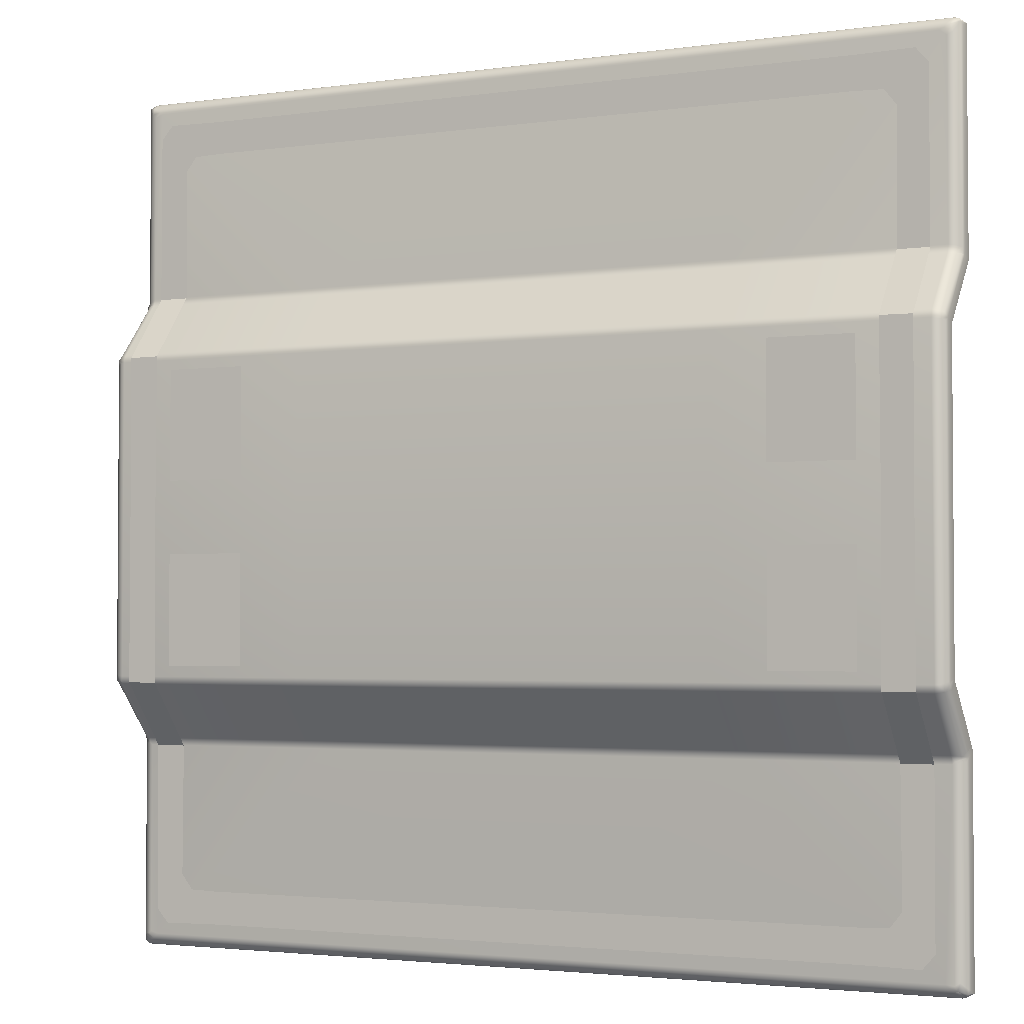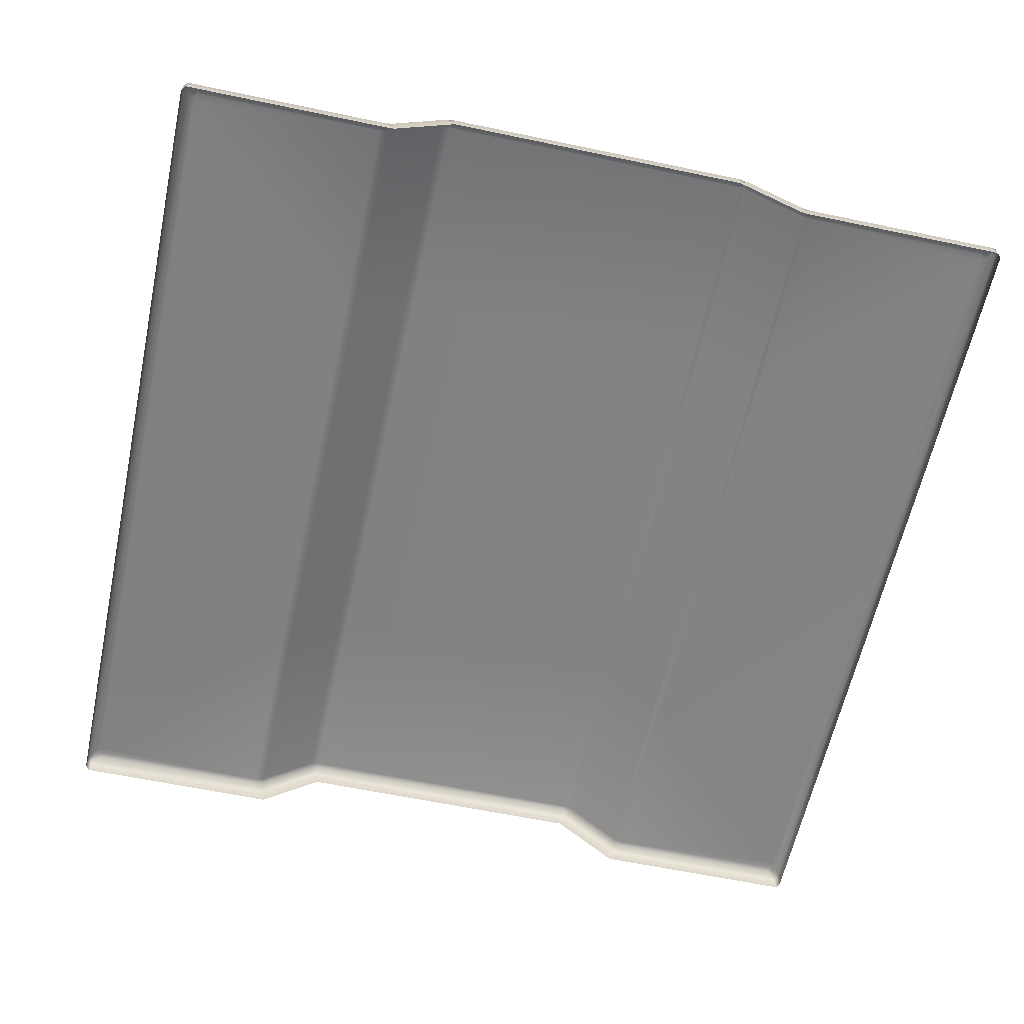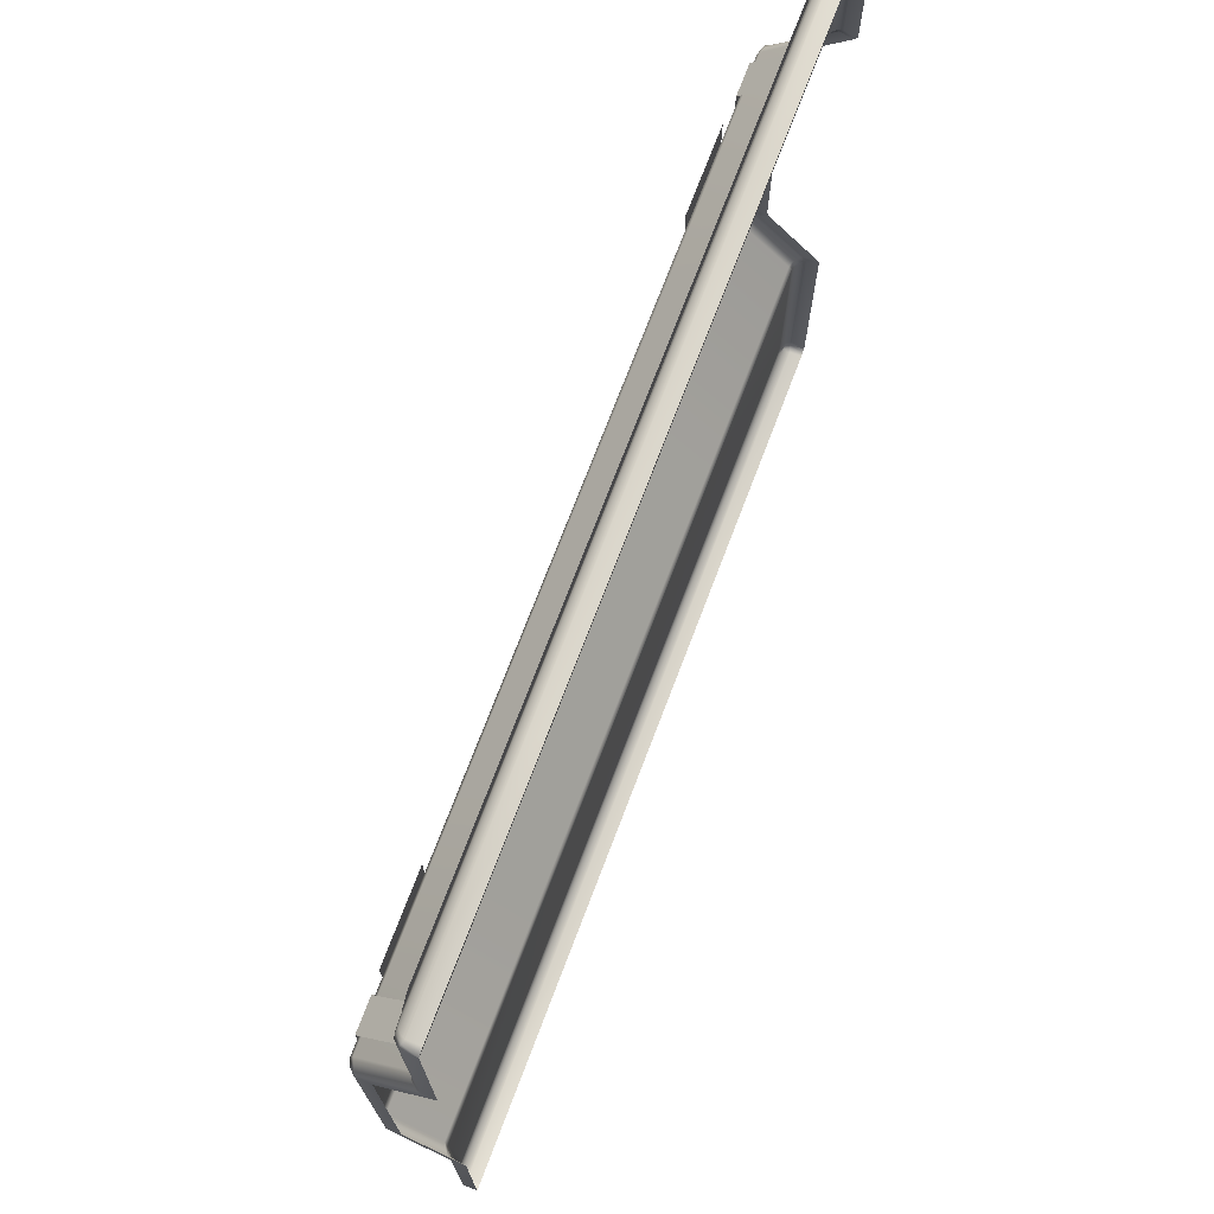
<metadata>
{"format":"obj","ext":"obj","renderer":"f3d","projection":"perspective","resolution":1024,"background":"white","views":[{"elev":-2.6,"azim":-153.6,"up":"+Z"},{"elev":-60.9,"azim":77.9,"up":"+Y"},{"elev":73.5,"azim":-69.1,"up":"+Z"}]}
</metadata>
<code>
g SM_TrainFloorBridge_LOD1
v -1.5 0 0
v -1.983 0 0
v -1.983 0.02758 0
v -1.5 0.02758 0
v -1.98 0.03395 -0.00255
v -1.5 0.03397 -0.002568
v -1.971 0.043 -0.0116
v -1.5 0.043 -0.01159
v -1.5 0 -2
v -1.983 0.02758 -2
v -1.983 0 -2
v -1.5 0.02758 -2
v -1.98 0.03395 -1.997
v -1.5 0.03397 -1.997
v -1.971 0.043 -1.988
v -1.5 0.043 -1.988
v -1 0.03398 -1.997
v -1 0.02758 -2
v -1.5 0.02758 -2
v -1.5 0 -2
v -1 0 -2
v -1 0.04666 -1.984
v -1.978 0.04634 -1.984
v -1.971 0.043 -1.988
v -1.96 0.04906 -1.977
v -1.973 0.04981 -1.974
v -1 0.04906 -1.977
v -1.984 0.04693 -1.967
v -1.977 0.04906 -1.96
v -1.984 0.04675 -1.528
v -1.977 0.04937 -1.523
v -1.977 0.04906 -1.96
v -1.997 0.03399 -1.523
v -1.984 0.04693 -1.967
v -1.984 0.04675 -1.528
v -1.997 0.03396 -1.98
v -2 0.02809 -1.514
v -2 0.02761 -1.983
v -2 3e-06 -1.993
v -2 4.1e-05 -1.504
v -1.997 0.03267 -1.991
v -1.997 0.03396 -1.98
v -1.992 0.02941 -1.998
v -2 3e-06 -1.993
v -1.983 0 -2
v -1.983 0.02758 -2
v -1.98 0.03395 -1.997
v -1.978 0.04634 -1.984
v -1.971 0.043 -1.988
v -1.971 0.05 -1.529
v -1.954 0.05 -1.971
v -1.96 0.04906 -1.977
v -1.971 0.05642 -1.511
v -1 0.05 -1.972
v -1.5 0.05 -1.529
v -1 0.05 -1.529
v -1 0.05067 -1.523
v -1.993 0.04311 -1.513
v -2 0.02809 -1.514
v -2 0.00337 -1.497
v -2 4.1e-05 -1.504
v -2 0.00674 -1.492
v -2 0.00337 -1.497
v -2 0.03439 -1.503
v -1.997 0.04077 -1.505
v -1.992 0.1582 -1.38
v -2 0.145 -1.375
v -1.972 0.1677 -1.383
v -2 0.03439 -1.503
v -2 0.1255 -1.355
v -2 0.00674 -1.492
v -1.999 0.1555 -1.365
v -1.992 0.1582 -1.38
v -1.5 0.1673 -1.383
v -1.5 0.05669 -1.511
v -1.5 0.174 -1.366
v -1.973 0.174 -1.366
v -1.981 0.1722 -1.365
v -1.997 0.1581 -1.36
v -2 0.1517 -1.357
v -2 0.1255 -1.355
v -2 0.124 -1.347
v -1 0.05669 -1.511
v -1 0.1673 -1.383
v -1.5 0.1673 -1.383
v -0.9999 0.1709 -1.378
v -1 0.174 -1.366
v -1 0.174 -0.6345
v -0.5 0.1673 -1.383
v -1 0.05669 -1.511
v -0.02432 0.1708 -1.378
v -0.0286 0.1673 -1.383
v -0.005793 0.1574 -1.378
v -0.5 0.05665 -1.511
v -0.0286 0.1673 -1.383
v -0.008304 0.1639 -1.376
v -0.0286 0.05671 -1.511
v -0.01751 0.05432 -1.51
v -0.02667 0.05053 -1.523
v -0.0286 0.05671 -1.511
v -0.02257 0.04919 -1.523
v -0.002638 0.04077 -1.505
v 0 0.1449 -1.375
v 0 0.03439 -1.503
v 0 0.1172 -1.365
v 0 0.00674 -1.492
v 0 0.1449 -1.375
v 0 0.1206 -1.36
v 0 0.1172 -1.365
v -0.000871 0.03377 -1.516
v -0.002638 0.04077 -1.505
v 0 0.03439 -1.503
v 0 0.00674 -1.492
v 0 0.000617 -1.504
v -0.02667 0.05053 -1.523
v -0.0286 0.05 -1.529
v -0.5 0.05 -1.529
v -1 0.05 -1.529
v -1 0.05 -1.972
v -0.0464 0.05 -1.971
v -0.0286 0.05 -1.529
v -0.02867 0.04999 -1.967
v -0.02257 0.04919 -1.523
v -0.02278 0.04898 -1.971
v -0.0464 0.05 -1.971
v -0.04038 0.04906 -1.977
v -0.04038 0.04906 -1.977
v -0.03393 0.0465 -1.984
v -0.009328 0.04143 -1.974
v -0.01302 0.04455 -1.527
v -0.002589 0.03399 -1.523
v -0.000871 0.03377 -1.516
v 0 0.02763 -1.521
v 0 0 -1.51
v 0 0.000617 -1.504
v -0.002589 0.03399 -1.523
v -0.00256 0.03396 -1.98
v 0 0.02763 -1.521
v 0 0.02761 -1.983
v 0 0 -1.983
v 0 0 -1.51
v -0.01895 0.04295 -1.988
v -0.03393 0.0465 -1.984
v -0.5 0.043 -1.988
v -1 0.03398 -1.997
v -0.002616 0.03132 -1.991
v -0.00256 0.03396 -1.98
v -0.008597 0.03046 -1.998
v 0 0.02761 -1.983
v -0.008395 0 -1.998
v -0.00225 0 -1.992
v 0 0 -1.983
v -0.00225 0 -1.992
v -0.01979 0.03417 -1.997
v -0.01895 0.04295 -1.988
v -1 0.02758 -2
v -0.008597 0.03046 -1.998
v -0.01679 0 -2
v -0.008395 0 -1.998
v -0.01688 0.02758 -2
v -0.5 0.02758 -2
v -0.01688 0.02758 -2
v -0.5 0 -2
v -1 0 -2
v -0.01679 0 -2
v -0.5 0 0
v -0.01688 0.02758 0
v -0.01679 0 0
v -0.5 0.02758 0
v -0.01951 0.03395 -0.00255
v -0.5 0.03397 -0.002568
v -0.0187 0.04272 -0.01116
v -0.01688 0.02758 0
v -0.5 0.04425 -0.01272
v -0.008442 0.02759 -0.002262
v -0.01679 0 0
v -0.008395 0 -0.00225
v -0.04038 0.04906 -0.02266
v -0.01943 0.04913 -0.0273
v -1 0.04906 -0.02266
v -0.002801 0.03411 -0.00939
v -0.008442 0.02759 -0.002262
v -9.9e-05 2.4e-05 -0.008269
v -0.008395 0 -0.00225
v -1.5 0.04678 -0.01633
v -1.5 0.043 -0.01159
v -1 0.03398 -0.002575
v -1.5 0.03397 -0.002568
v -0.5 0.03397 -0.002568
v -1 0.02758 0
v -1 0.02758 0
v -1.5 0.02758 0
v -0.5 0.02758 0
v -1.5 0 0
v -1 0 0
v -0.5 0 0
v -1 0 0
v -1 0.05 -0.02848
v -1.5 0.05 -0.0286
v -1.5 0.05 -0.4711
v -1 0.05 -0.4711
v -0.0464 0.05 -0.0286
v -1 0.05 -0.02848
v -0.04038 0.04906 -0.02266
v -0.02859 0.05001 -0.03487
v -0.5 0.05 -0.4711
v -0.0464 0.05 -0.0286
v -0.0286 0.05 -0.4711
v -0.01455 0.04601 -0.4784
v -0.0286 0.0509 -0.4773
v -0.5 0.0509 -0.4773
v -0.002503 0.03393 -0.4832
v -0.002801 0.03411 -0.00939
v -1.5 0.05185 -0.4809
v -7e-06 0.02776 -0.4859
v 0 0.02761 -0.01688
v -9.9e-05 2.4e-05 -0.008269
v -0 4.1e-05 -0.4961
v -0.003741 0.04225 -0.4877
v -7e-06 0.02776 -0.4859
v 0 0.00337 -0.5025
v -0 4.1e-05 -0.4961
v -0.02863 0.05357 -0.4842
v -0.0286 0.0509 -0.4773
v -0.499 0.05666 -0.4891
v -0.0286 0.05671 -0.4891
v -0.01771 0.05455 -0.4899
v -1.5 0.05669 -0.489
v -0.003741 0.04225 -0.4877
v -1.5 0.1674 -0.6165
v 0 0.00674 -0.5078
v 0 0.00337 -0.5025
v 0 0.03439 -0.4974
v -0.002638 0.04077 -0.495
v -0.5 0.1673 -0.6166
v -0.0286 0.05671 -0.4891
v -0.02857 0.1675 -0.6166
v -0.5 0.1734 -0.6282
v -0.0286 0.1731 -0.6283
v -0.007016 0.167 -0.6303
v -0.01352 0.1623 -0.6184
v -0.002647 0.1513 -0.6225
v -0.002638 0.04077 -0.495
v -0.002647 0.1513 -0.6225
v 0 0.1449 -0.6248
v 0 0.03439 -0.4974
v -7.6e-05 0.1245 -0.6449
v 0 0.00674 -0.5078
v -0.5 0.174 -0.6345
v -0.5 0.174 -1.366
v -1.5 0.174 -0.6345
v -1 0.174 -1.366
v -0.02432 0.1708 -1.378
v -0.02857 0.174 -1.366
v -0.01465 0.1699 -1.364
v -0.0286 0.174 -0.6345
v -0.5 0.174 -0.6345
v -0.02857 0.174 -1.366
v -0.01936 0.1722 -0.6347
v -0.002471 0.1584 -1.366
v 0 0.1206 -1.36
v 0 0.1231 -1.353
v -0.002662 0.1581 -1.36
v 0 0.1517 -1.357
v 0 0.1231 -1.353
v 0 0.124 -1.347
v -0.01375 0.1689 -1
v -0.002662 0.1581 -1.36
v -0.002664 0.1581 -1
v 0 0.1517 -1.357
v 0 0.1516 -1
v 0 0.124 -1.347
v 0 0.124 -1
v -0.002662 0.1581 -0.6405
v -0.002664 0.1581 -1
v 0 0.1517 -0.6429
v 0 0.1516 -1
v -7.6e-05 0.1245 -0.6449
v -0.002662 0.1581 -0.6405
v -0.0286 0.174 -0.6345
v -0.0286 0.1731 -0.6283
v -0.5 0.174 -0.6345
v -0.5 0.1734 -0.6282
v -1.966 0.0465 -0.01644
v -1.5 0.04678 -0.01633
v -1.5 0.043 -0.01159
v -1.971 0.043 -0.0116
v -1.978 0.04572 -0.01633
v -1.984 0.04693 -0.03291
v -1.972 0.05024 -0.03959
v -1.984 0.04677 -0.4725
v -1.957 0.05002 -0.02836
v -1.971 0.04989 -0.4711
v -1.966 0.0465 -0.01644
v -1.5 0.05 -0.0286
v -1.5 0.05669 -0.489
v -1.971 0.05671 -0.4891
v -1.986 0.05063 -0.4884
v -1.997 0.03388 -0.4772
v -1.998 0.03608 -0.4904
v -2 0.03034 -0.4926
v -2 0.02763 -0.4794
v -2 7.4e-05 -0.4997
v -2 0.1239 -0.6432
v -2 6e-06 -0.007594
v -2 0.1511 -0.6334
v -2 0.02761 -0.01688
v -1.998 0.03608 -0.4904
v -1.997 0.03378 -0.01009
v -1.997 0.03388 -0.4772
v -1.984 0.04693 -0.03291
v -1.984 0.04677 -0.4725
v -1.991 0.03043 -0.002423
v -2 6e-06 -0.007594
v -1.992 0 -0.00225
v -1.995 0.1575 -0.6226
v -1.971 0.1674 -0.6165
v -1.971 0.05671 -0.4891
v -1.5 0.05669 -0.489
v -1.972 0.174 -0.6343
v -1.973 0.174 -1.366
v -1.989 0.1669 -0.6368
v -1.986 0.1689 -1
v -1.997 0.1581 -0.6405
v -1.989 0.1669 -0.6368
v -1.997 0.1581 -1.36
v -1.997 0.1581 -1
v -1.997 0.1581 -1
v -2 0.1516 -1
v -2 0.1517 -1.357
v -2 0.124 -1.347
v -1.98 0.03395 -0.00255
v -1.978 0.04572 -0.01633
v -1.971 0.043 -0.0116
v -1.991 0.03043 -0.002423
v -1.983 0.02758 0
v -1.983 0 0
v -1.992 0 -0.00225
v -1.841 0.05828 -1.863
v -1.774 0.05828 -1.941
v -1.774 0.05828 -1.866
v -1.908 0.05828 -1.944
v -1.841 0.05828 -1.863
v -1.936 0.05828 -1.911
v -1.908 0.05828 -1.944
v -1.867 0.05828 -1.829
v -0.1234 0.05828 -1.529
v -0.1215 0.05828 -1.829
v -0.05192 0.05828 -1.529
v -0.05255 0.05828 -1.911
v -0.9944 0.05828 -1.866
v -1.774 0.05828 -1.866
v -1.774 0.05828 -1.941
v -0.9944 0.05828 -1.941
v -0.2149 0.05828 -1.941
v -0.1483 0.05828 -1.863
v -0.2149 0.05828 -1.866
v -0.08081 0.05828 -1.944
v -0.05255 0.05828 -1.911
v -0.1483 0.05828 -1.863
v -0.08081 0.05828 -1.944
v -0.1215 0.05828 -1.829
v -0.9944 0.05828 -1.866
v -0.2149 0.05828 -1.941
v -0.2149 0.05828 -1.866
v -0.9944 0.05828 -1.941
v -1.937 0.1789 -1.379
v -1.937 0.05828 -1.529
v -1.866 0.1789 -1.38
v -1.865 0.05828 -1.529
v -0.1234 0.1789 -1.38
v -0.05192 0.05828 -1.529
v -0.05193 0.1789 -1.379
v -0.1234 0.05828 -1.529
v -1.867 0.05828 -1.829
v -1.865 0.05828 -1.529
v -1.937 0.05828 -1.529
v -1.936 0.05828 -1.911
v -0.1216 0.1789 -0.9917
v -0.05193 0.1789 -1.379
v -0.0524 0.1789 -0.9917
v -0.1234 0.1789 -1.38
v -1.936 0.1789 -0.9917
v -1.937 0.1789 -1.379
v -1.867 0.1789 -0.9917
v -1.866 0.1789 -1.38
v -1.841 0.05828 -0.1409
v -1.774 0.05828 -0.06295
v -1.908 0.05828 -0.0605
v -1.774 0.05828 -0.1388
v -1.841 0.05828 -0.1409
v -1.936 0.05828 -0.09301
v -1.867 0.05828 -0.1751
v -1.908 0.05828 -0.0605
v -0.05192 0.05828 -0.4753
v -0.05255 0.05828 -0.09301
v -0.1215 0.05828 -0.1751
v -0.1234 0.05828 -0.4753
v -1.774 0.05828 -0.1388
v -0.9944 0.05828 -0.1388
v -1.774 0.05828 -0.06295
v -0.9944 0.05828 -0.06295
v -0.2149 0.05828 -0.06295
v -0.1483 0.05828 -0.1409
v -0.08081 0.05828 -0.0605
v -0.2149 0.05828 -0.1388
v -0.05255 0.05828 -0.09301
v -0.1483 0.05828 -0.1409
v -0.1215 0.05828 -0.1751
v -0.08081 0.05828 -0.0605
v -0.2149 0.05828 -0.06295
v -0.9944 0.05828 -0.06295
v -0.9944 0.05828 -0.1388
v -0.2149 0.05828 -0.1388
v -1.866 0.1789 -0.6245
v -1.865 0.05828 -0.4753
v -1.937 0.05828 -0.4753
v -1.937 0.1789 -0.625
v -0.05192 0.05828 -0.4753
v -0.1234 0.1789 -0.6245
v -0.05193 0.1789 -0.625
v -0.1234 0.05828 -0.4753
v -1.936 0.05828 -0.09301
v -1.937 0.05828 -0.4753
v -1.867 0.05828 -0.1751
v -1.865 0.05828 -0.4753
v -0.1234 0.1789 -0.6245
v -0.1216 0.1789 -0.9917
v -0.05193 0.1789 -0.625
v -0.0524 0.1789 -0.9917
v -1.867 0.1789 -0.9917
v -1.866 0.1789 -0.6245
v -1.937 0.1789 -0.625
v -1.936 0.1789 -0.9917
v -0.1672 0.1869 -0.6589
v -0.3592 0.1869 -0.9149
v -0.1672 0.1869 -0.9149
v -0.3592 0.1869 -0.6589
v -1.627 0.1869 -0.6589
v -1.819 0.1869 -0.9149
v -1.627 0.1869 -0.9149
v -1.819 0.1869 -0.6589
v -0.1672 0.1869 -1.084
v -0.3592 0.1869 -1.34
v -0.1672 0.1869 -1.34
v -0.3592 0.1869 -1.084
v -1.627 0.1869 -1.084
v -1.819 0.1869 -1.34
v -1.627 0.1869 -1.34
v -1.819 0.1869 -1.084
f 3 2 1
f 4 3 1
f 5 3 4
f 6 5 4
f 7 5 6
f 8 7 6
f 11 10 9
f 12 9 10
f 10 13 12
f 14 12 13
f 13 15 14
f 16 14 15
f 14 16 17
f 17 18 14
f 19 14 18
f 19 18 20
f 18 21 20
f 22 17 16
f 24 23 16
f 22 16 23
f 23 25 22
f 25 23 26
f 27 22 25
f 23 28 26
f 29 26 28
f 29 28 30
f 31 29 30
f 26 32 31
f 30 33 31
f 35 34 33
f 34 36 33
f 33 36 37
f 37 31 33
f 36 38 37
f 40 37 39
f 38 39 37
f 38 41 39
f 38 42 41
f 34 41 42
f 41 34 23
f 43 41 23
f 43 44 41
f 44 43 45
f 46 45 43
f 47 46 43
f 47 43 48
f 49 47 48
f 50 26 31
f 26 50 51
f 51 52 26
f 52 51 27
f 50 31 53
f 51 54 27
f 50 55 51
f 51 55 54
f 50 53 55
f 56 54 55
f 55 57 56
f 57 55 53
f 58 53 31
f 59 58 31
f 61 60 59
f 58 59 60
f 63 62 58
f 64 58 62
f 58 64 65
f 58 65 66
f 66 65 67
f 66 68 58
f 69 67 65
f 53 58 68
f 67 69 70
f 71 70 69
f 67 70 72
f 73 67 72
f 68 74 53
f 74 75 53
f 76 74 68
f 75 57 53
f 68 73 77
f 77 76 68
f 78 77 73
f 78 73 72
f 79 78 72
f 80 79 72
f 72 81 80
f 82 80 81
f 75 83 57
f 84 83 75
f 85 84 75
f 85 76 84
f 76 86 84
f 87 86 76
f 88 87 76
f 86 89 84
f 84 89 90
f 86 91 89
f 91 92 89
f 92 91 93
f 94 90 89
f 57 90 94
f 89 95 94
f 96 93 91
f 97 94 95
f 98 97 95
f 95 93 98
f 94 99 57
f 100 99 94
f 99 100 101
f 98 101 100
f 102 98 93
f 93 103 102
f 104 102 103
f 103 105 104
f 106 104 105
f 107 93 96
f 109 107 108
f 107 96 108
f 101 98 110
f 110 98 111
f 111 112 110
f 110 112 113
f 114 110 113
f 116 115 101
f 115 116 117
f 57 115 117
f 57 117 118
f 118 117 119
f 119 117 120
f 117 121 120
f 121 122 120
f 121 123 122
f 124 122 123
f 119 125 27
f 125 122 126
f 125 126 27
f 124 126 122
f 27 127 22
f 127 128 22
f 127 124 128
f 129 128 124
f 129 124 130
f 101 130 124
f 130 101 131
f 132 131 101
f 131 132 133
f 133 132 134
f 135 134 132
f 130 136 129
f 137 129 136
f 136 138 137
f 139 137 138
f 139 138 140
f 138 141 140
f 143 129 142
f 143 142 144
f 22 143 144
f 22 144 145
f 142 129 146
f 147 146 129
f 146 148 142
f 147 149 146
f 148 146 150
f 151 150 146
f 146 149 152
f 152 153 146
f 144 154 145
f 144 155 154
f 145 154 156
f 157 154 155
f 159 158 157
f 160 157 158
f 160 154 157
f 161 156 154
f 154 162 161
f 161 163 156
f 161 162 163
f 164 156 163
f 162 165 163
f 168 167 166
f 169 166 167
f 167 170 169
f 171 169 170
f 170 172 171
f 170 173 172
f 174 171 172
f 175 172 173
f 173 176 175
f 177 175 176
f 172 178 174
f 179 178 172
f 180 174 178
f 179 172 181
f 172 182 181
f 181 182 183
f 184 183 182
f 174 180 185
f 185 186 174
f 174 186 187
f 186 188 187
f 189 174 187
f 187 188 190
f 187 191 189
f 192 190 188
f 193 189 191
f 192 194 190
f 195 190 194
f 193 191 196
f 191 197 196
f 180 198 185
f 199 185 198
f 199 198 200
f 198 201 200
f 203 180 202
f 204 202 180
f 205 202 204
f 204 179 205
f 201 203 206
f 203 207 206
f 205 208 207
f 206 207 208
f 205 179 209
f 209 208 205
f 208 210 206
f 208 209 210
f 211 206 210
f 206 211 201
f 209 179 212
f 179 213 212
f 214 201 211
f 200 201 214
f 212 213 215
f 213 216 215
f 216 213 217
f 216 217 215
f 218 215 217
f 209 212 219
f 212 220 219
f 219 220 221
f 222 221 220
f 209 219 223
f 224 209 223
f 224 223 211
f 225 211 223
f 211 225 214
f 223 226 225
f 227 226 223
f 228 214 225
f 223 229 227
f 228 225 230
f 232 231 229
f 233 229 231
f 229 233 234
f 227 229 234
f 225 235 230
f 225 236 235
f 236 237 235
f 236 227 237
f 235 238 230
f 238 235 237
f 237 239 238
f 240 239 237
f 241 237 227
f 240 237 241
f 241 227 242
f 243 242 227
f 244 240 241
f 242 243 245
f 244 245 240
f 246 245 243
f 245 246 247
f 248 247 246
f 240 245 247
f 230 238 88
f 238 249 88
f 249 250 88
f 251 230 88
f 252 88 250
f 76 251 88
f 86 252 250
f 86 250 253
f 254 253 250
f 255 253 254
f 257 256 250
f 256 258 250
f 256 259 258
f 258 259 255
f 253 255 96
f 96 255 260
f 96 260 261
f 262 261 260
f 263 260 255
f 264 260 263
f 260 264 265
f 266 265 264
f 259 267 255
f 255 267 268
f 267 269 268
f 270 268 269
f 269 271 270
f 272 270 271
f 271 273 272
f 259 274 267
f 275 267 274
f 274 276 275
f 277 275 276
f 273 277 278
f 276 278 277
f 240 278 276
f 276 279 240
f 279 259 240
f 259 280 240
f 281 240 280
f 281 280 282
f 283 281 282
f 286 285 284
f 287 286 284
f 284 288 287
f 290 289 288
f 289 290 291
f 292 290 288
f 293 291 290
f 293 290 292
f 288 294 292
f 294 185 292
f 185 295 292
f 295 200 292
f 293 292 200
f 200 214 293
f 214 296 293
f 297 293 296
f 298 293 297
f 291 293 298
f 291 298 299
f 299 298 300
f 300 301 299
f 301 302 299
f 302 301 303
f 303 301 304
f 302 303 305
f 306 304 301
f 307 302 305
f 301 308 306
f 309 307 305
f 307 309 302
f 310 302 309
f 312 310 311
f 309 311 310
f 288 311 309
f 309 313 288
f 313 309 314
f 314 315 313
f 308 298 316
f 316 306 308
f 316 298 317
f 318 317 298
f 318 319 317
f 319 230 317
f 230 251 317
f 320 317 251
f 316 317 320
f 251 76 320
f 320 76 321
f 321 78 320
f 316 320 322
f 322 306 316
f 323 320 78
f 322 324 306
f 320 323 325
f 324 325 323
f 78 326 323
f 327 324 323
f 306 324 327
f 328 323 326
f 327 329 306
f 326 330 328
f 329 328 330
f 304 306 329
f 330 331 329
f 304 329 331
f 334 333 332
f 335 332 333
f 336 332 335
f 336 335 337
f 338 337 335
f 341 340 339
f 342 339 340
f 345 344 343
f 346 343 344
f 349 348 347
f 348 349 350
f 353 352 351
f 354 353 351
f 357 356 355
f 358 355 356
f 361 360 359
f 362 359 360
f 365 364 363
f 366 363 364
f 369 368 367
f 370 368 369
f 373 372 371
f 374 371 372
f 377 376 375
f 375 378 377
f 381 380 379
f 382 379 380
f 385 384 383
f 386 384 385
f 389 388 387
f 390 387 388
f 393 392 391
f 394 391 392
f 397 396 395
f 398 397 395
f 401 400 399
f 400 401 402
f 405 404 403
f 406 403 404
f 409 408 407
f 410 407 408
f 413 412 411
f 414 413 411
f 417 416 415
f 415 418 417
f 421 420 419
f 422 419 420
f 425 424 423
f 426 424 425
f 429 428 427
f 430 428 429
f 433 432 431
f 431 434 433
f 437 436 435
f 438 435 436
f 441 440 439
f 442 439 440
f 445 444 443
f 446 443 444
f 449 448 447
f 450 447 448

</code>
